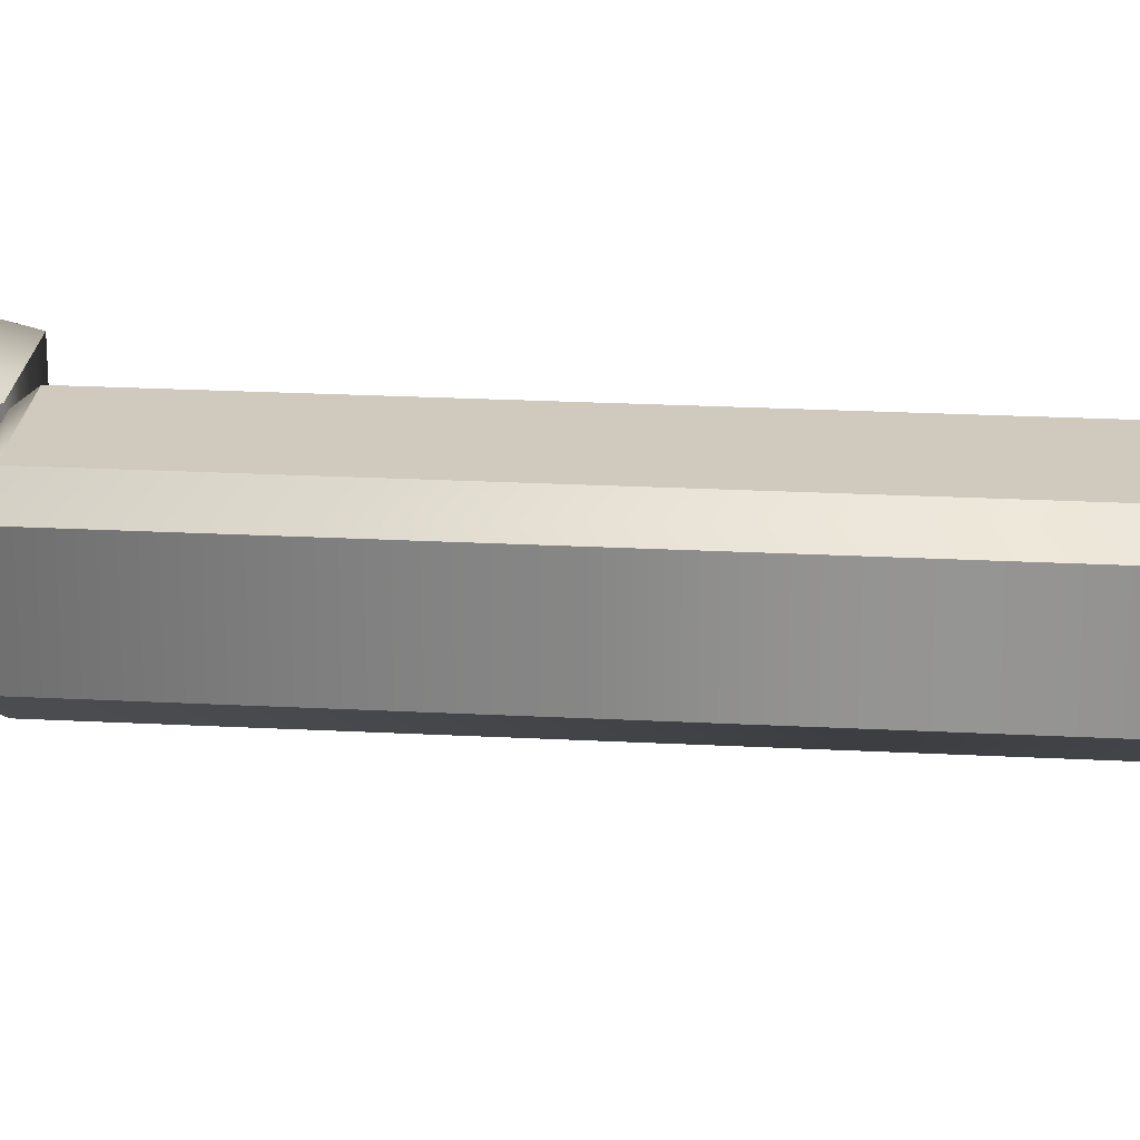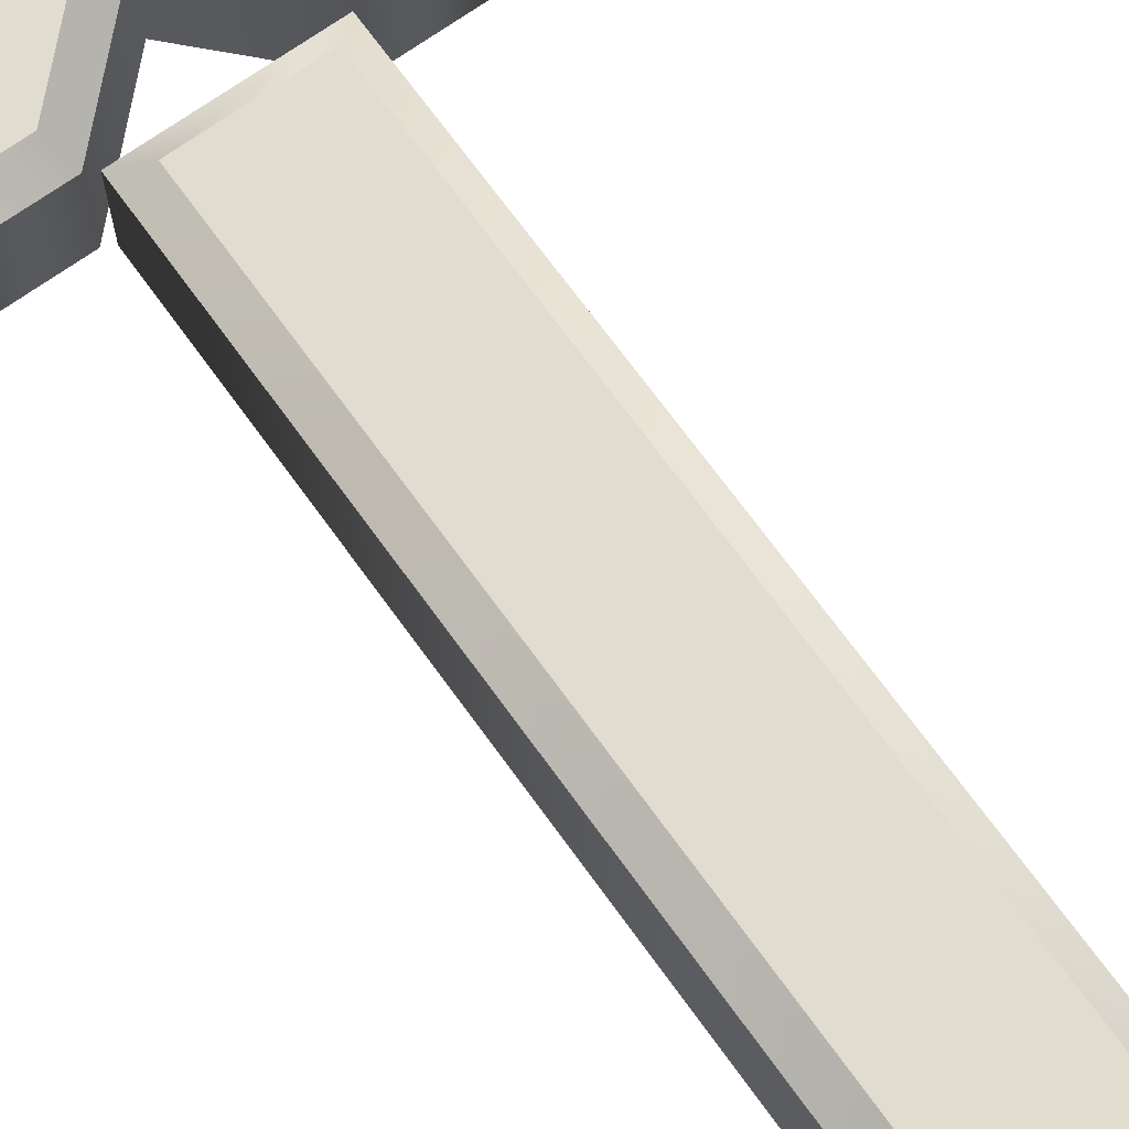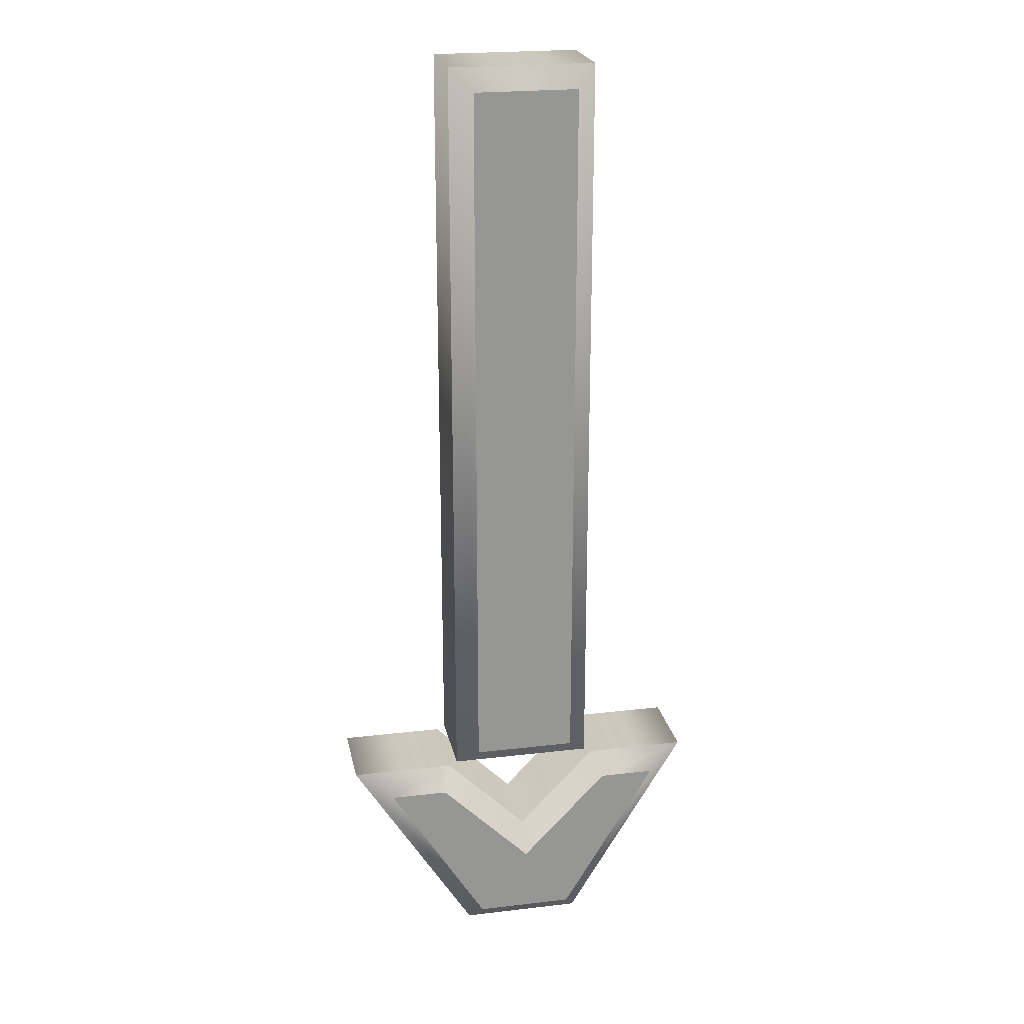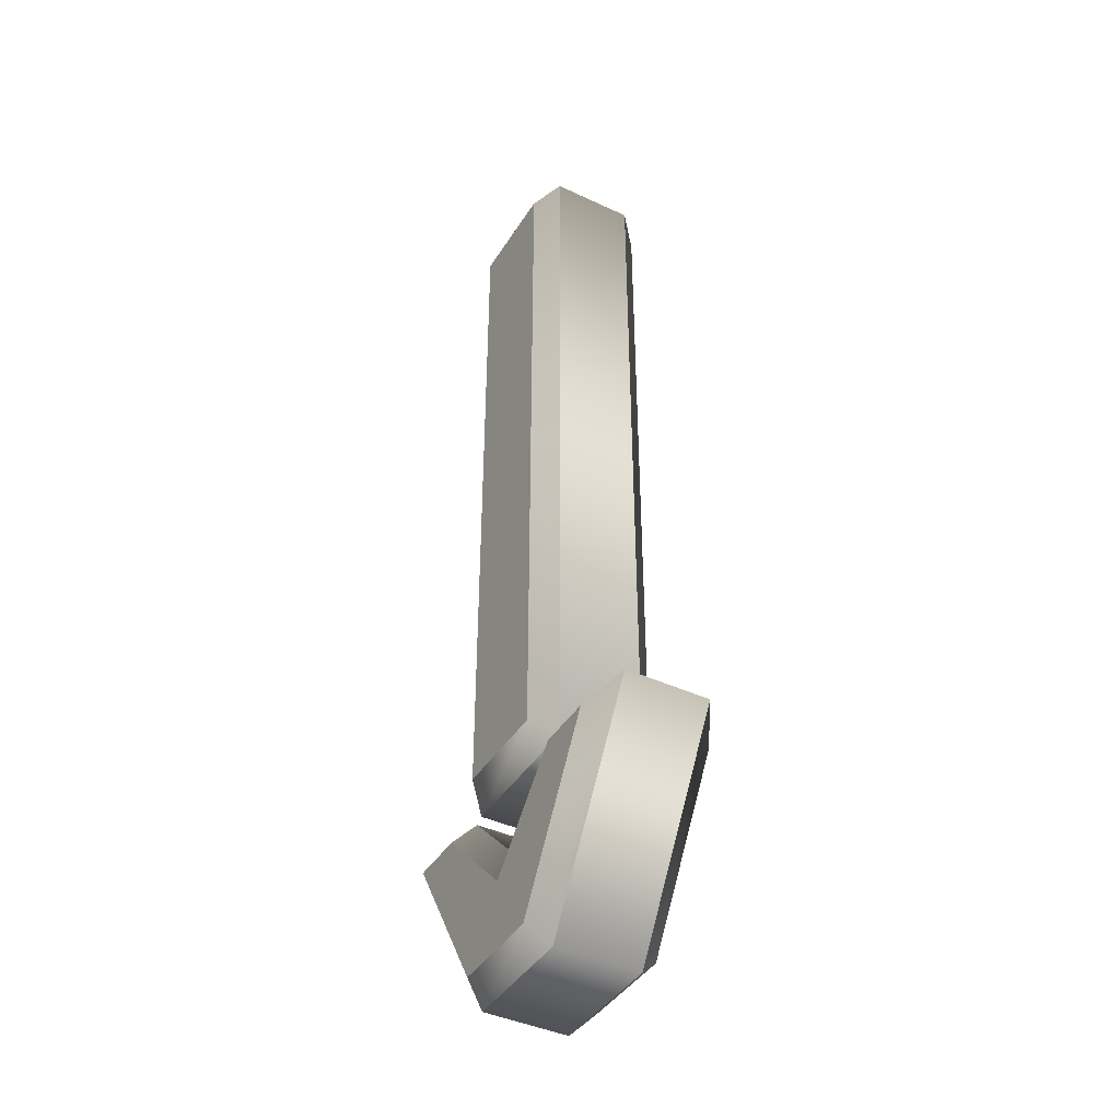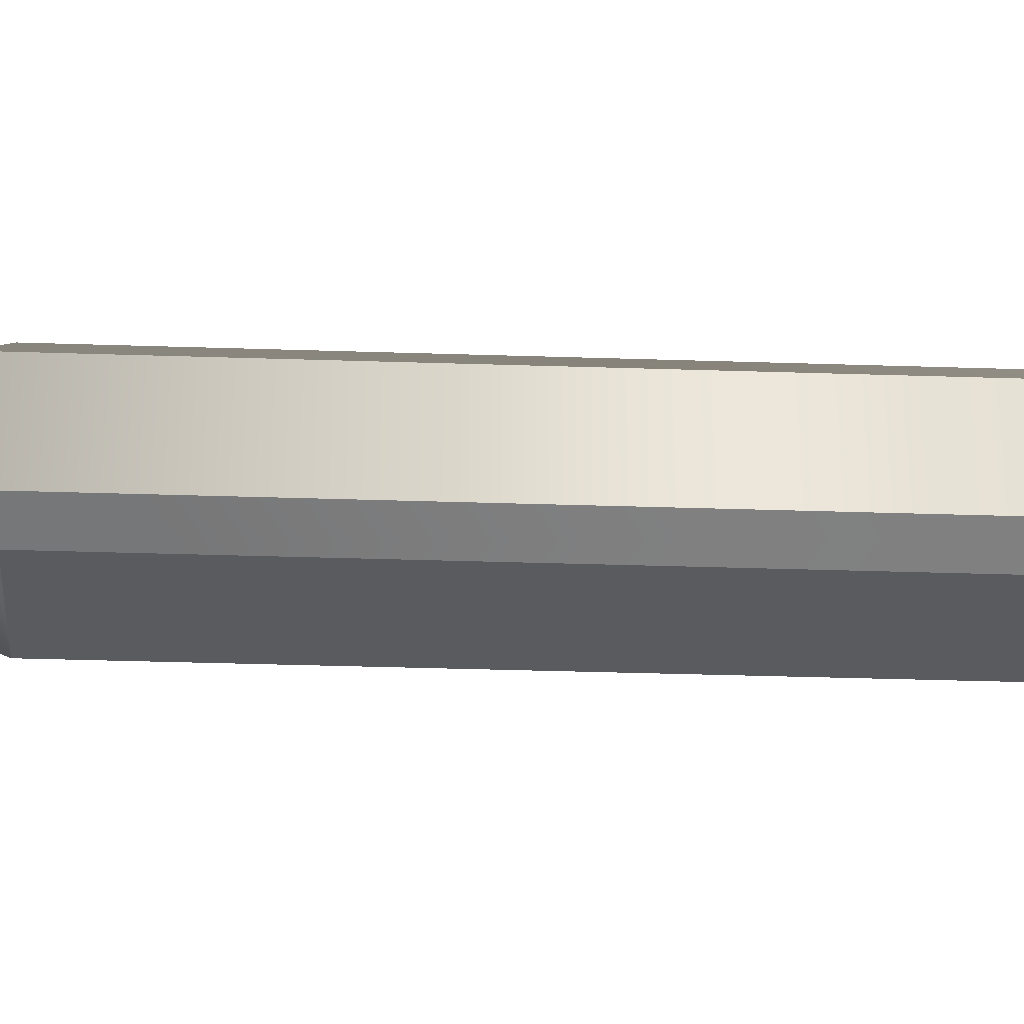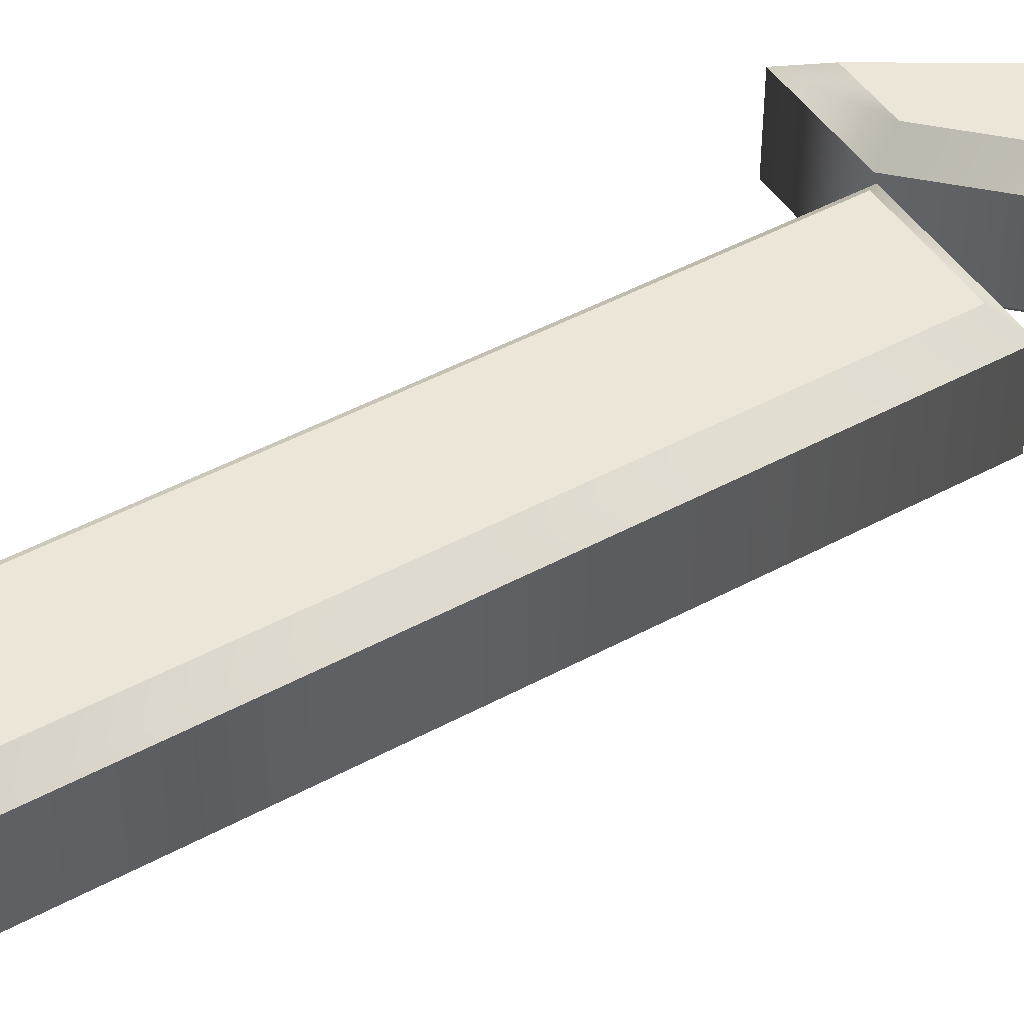
<metadata>
{"format":"obj","ext":"obj","renderer":"f3d","projection":"perspective","resolution":1024,"background":"white","views":[{"elev":23.1,"azim":95.1,"up":"+Z"},{"elev":69.4,"azim":144.3,"up":"+Z"},{"elev":22.5,"azim":168.5,"up":"+Y"},{"elev":-41.6,"azim":-119.5,"up":"+Y"},{"elev":-33.5,"azim":87.4,"up":"+Z"},{"elev":46.6,"azim":-121.7,"up":"+Z"}]}
</metadata>
<code>
o Text_CUText.1085
v 0.076 -0 -0.06
v 0.076 -0.682 -0.06
v 0.174 -0.682 -0.06
v 0.174 -0 -0.06
v 0.21 -0.726 -0.06
v 0.123 -0.813 -0.06
v 0.04 -0.726 -0.06
v -0.013 -0.726 -0.06
v 0.078 -0.877 -0.06
v 0.171 -0.877 -0.06
v 0.265 -0.726 -0.06
v 0.076 -0 0.06
v 0.076 -0.682 0.06
v 0.174 -0.682 0.06
v 0.174 -0 0.06
v 0.21 -0.726 0.06
v 0.123 -0.813 0.06
v 0.04 -0.726 0.06
v -0.013 -0.726 0.06
v 0.078 -0.877 0.06
v 0.171 -0.877 0.06
v 0.265 -0.726 0.06
v 0.076 -0 0.06
v 0.056 0.02 0.04
v 0.076 -0.682 0.06
v 0.056 -0.702 0.04
v 0.174 -0.682 0.06
v 0.194 -0.702 0.04
v 0.174 -0 0.06
v 0.194 0.02 0.04
v 0.056 0.02 0.04
v 0.056 0.02 -0.04
v 0.056 -0.702 0.04
v 0.056 -0.702 -0.04
v 0.194 -0.702 0.04
v 0.194 -0.702 -0.04
v 0.194 0.02 0.04
v 0.194 0.02 -0.04
v 0.056 0.02 -0.04
v 0.076 -0 -0.06
v 0.056 -0.702 -0.04
v 0.076 -0.682 -0.06
v 0.194 -0.702 -0.04
v 0.174 -0.682 -0.06
v 0.194 0.02 -0.04
v 0.174 -0 -0.06
v 0.21 -0.726 0.06
v 0.2017 -0.706 0.04
v 0.123 -0.813 0.06
v 0.1233 -0.7844 0.04
v 0.04 -0.726 0.06
v 0.04856 -0.706 0.04
v -0.013 -0.726 0.06
v -0.0484 -0.706 0.04
v 0.078 -0.877 0.06
v 0.0667 -0.897 0.04
v 0.171 -0.877 0.06
v 0.1821 -0.897 0.04
v 0.265 -0.726 0.06
v 0.301 -0.706 0.04
v 0.2017 -0.706 0.04
v 0.2017 -0.706 -0.04
v 0.1233 -0.7844 0.04
v 0.1233 -0.7844 -0.04
v 0.04856 -0.706 0.04
v 0.04856 -0.706 -0.04
v -0.0484 -0.706 0.04
v -0.0484 -0.706 -0.04
v 0.0667 -0.897 0.04
v 0.0667 -0.897 -0.04
v 0.1821 -0.897 0.04
v 0.1821 -0.897 -0.04
v 0.301 -0.706 0.04
v 0.301 -0.706 -0.04
v 0.2017 -0.706 -0.04
v 0.21 -0.726 -0.06
v 0.1233 -0.7844 -0.04
v 0.123 -0.813 -0.06
v 0.04856 -0.706 -0.04
v 0.04 -0.726 -0.06
v -0.0484 -0.706 -0.04
v -0.013 -0.726 -0.06
v 0.0667 -0.897 -0.04
v 0.078 -0.877 -0.06
v 0.1821 -0.897 -0.04
v 0.171 -0.877 -0.06
v 0.301 -0.706 -0.04
v 0.265 -0.726 -0.06
f 8 10 9
f 8 6 10
f 6 11 10
f 8 7 6
f 5 11 6
f 1 3 2
f 1 4 3
f 21 19 20
f 17 19 21
f 22 17 21
f 18 19 17
f 22 16 17
f 14 12 13
f 15 12 14
f 24 26 25 23
f 26 28 27 25
f 28 30 29 27
f 30 24 23 29
f 32 34 33 31
f 34 36 35 33
f 36 38 37 35
f 38 32 31 37
f 40 42 41 39
f 42 44 43 41
f 44 46 45 43
f 46 40 39 45
f 48 50 49 47
f 50 52 51 49
f 52 54 53 51
f 54 56 55 53
f 56 58 57 55
f 58 60 59 57
f 60 48 47 59
f 62 64 63 61
f 64 66 65 63
f 66 68 67 65
f 68 70 69 67
f 70 72 71 69
f 72 74 73 71
f 74 62 61 73
f 76 78 77 75
f 78 80 79 77
f 80 82 81 79
f 82 84 83 81
f 84 86 85 83
f 86 88 87 85
f 88 76 75 87

</code>
